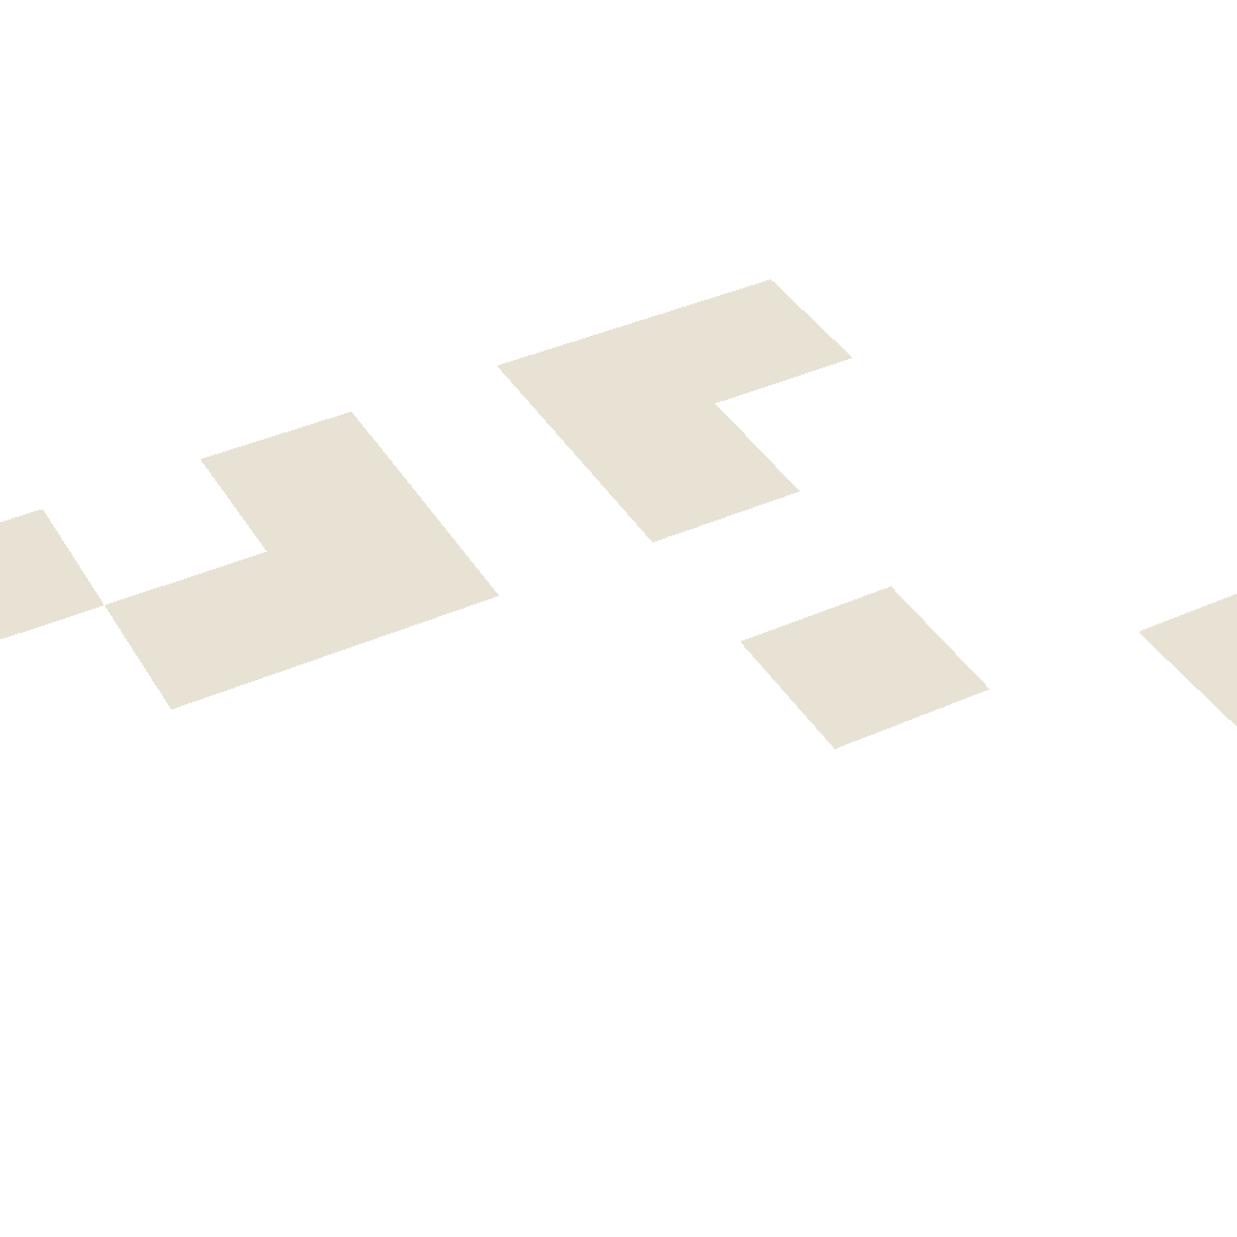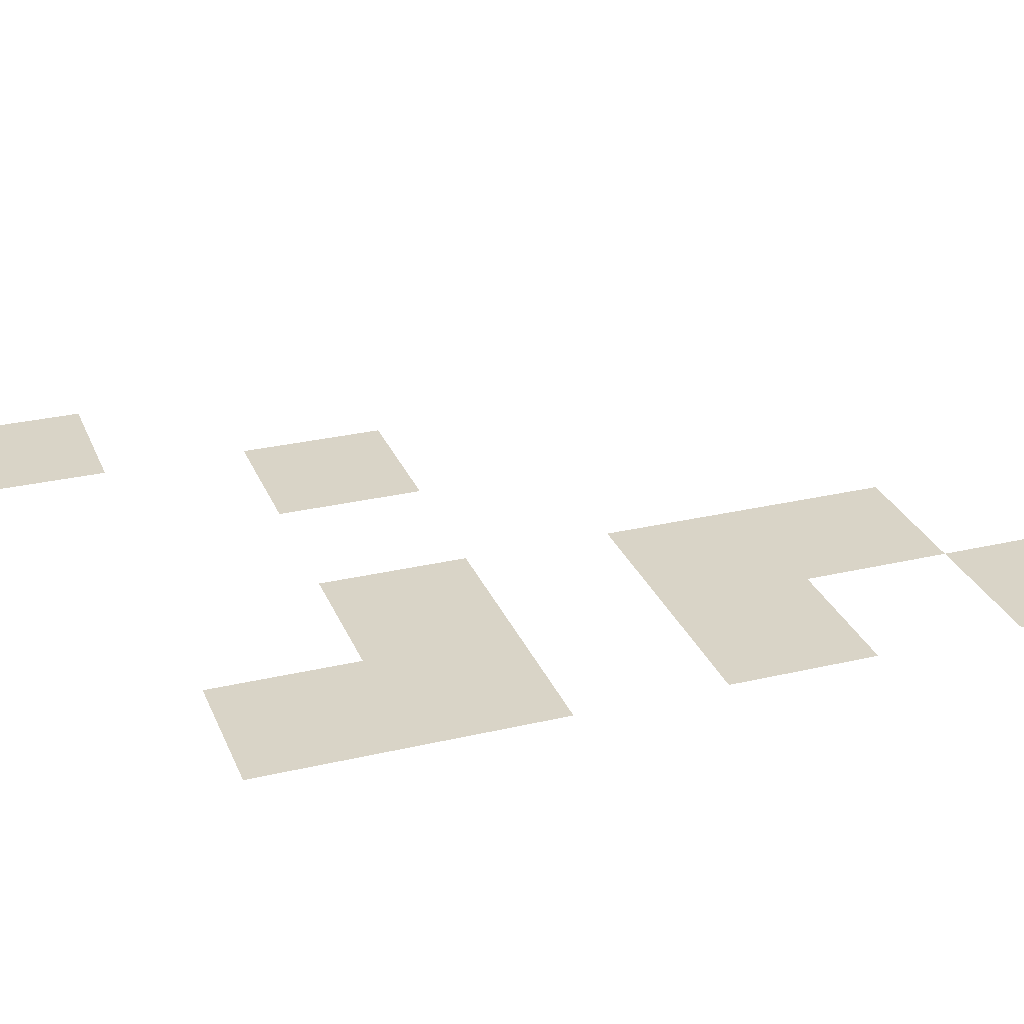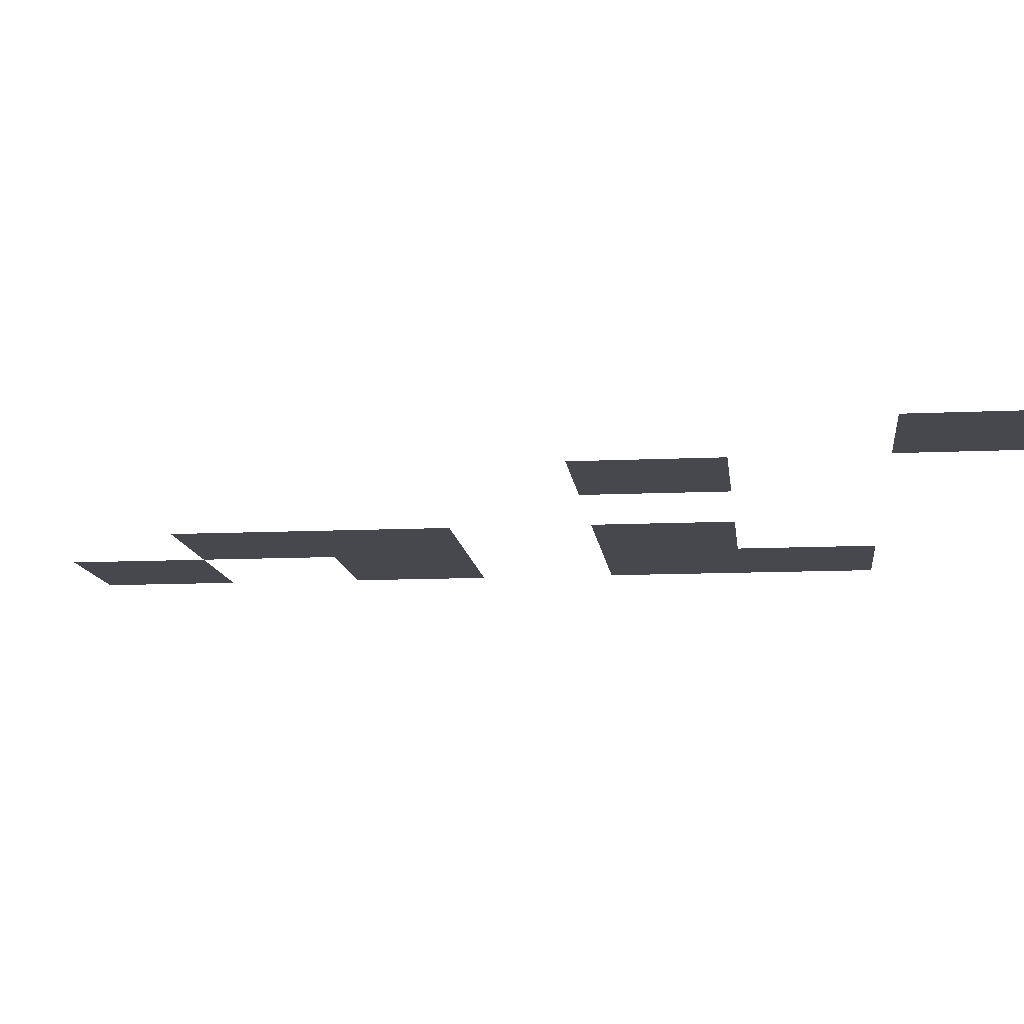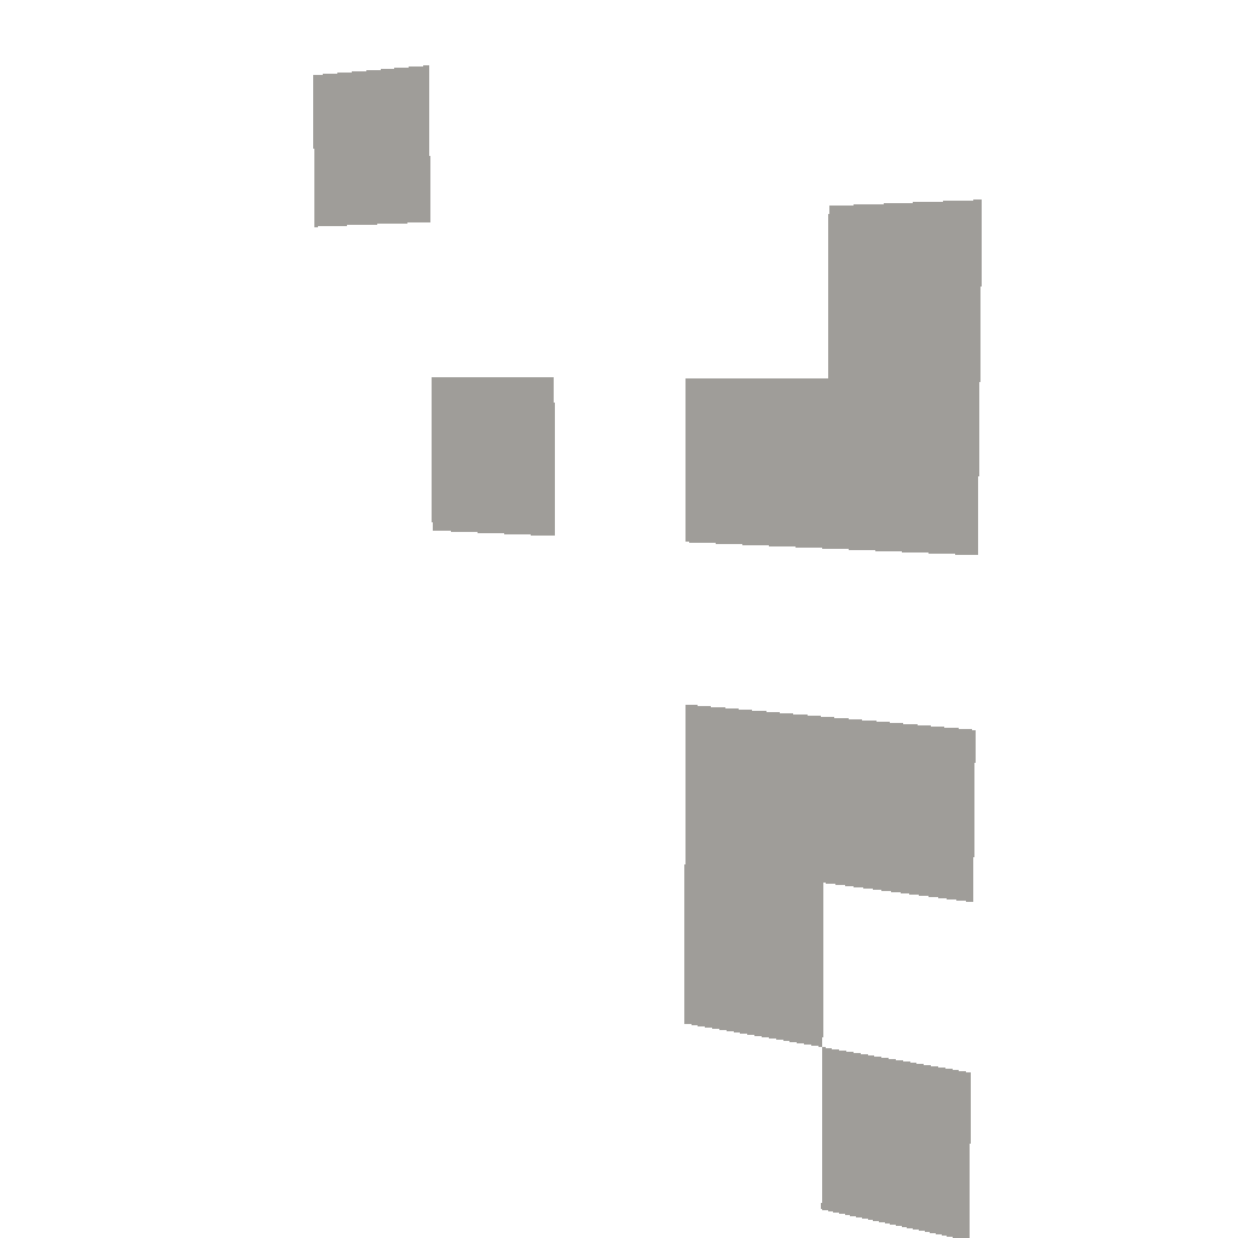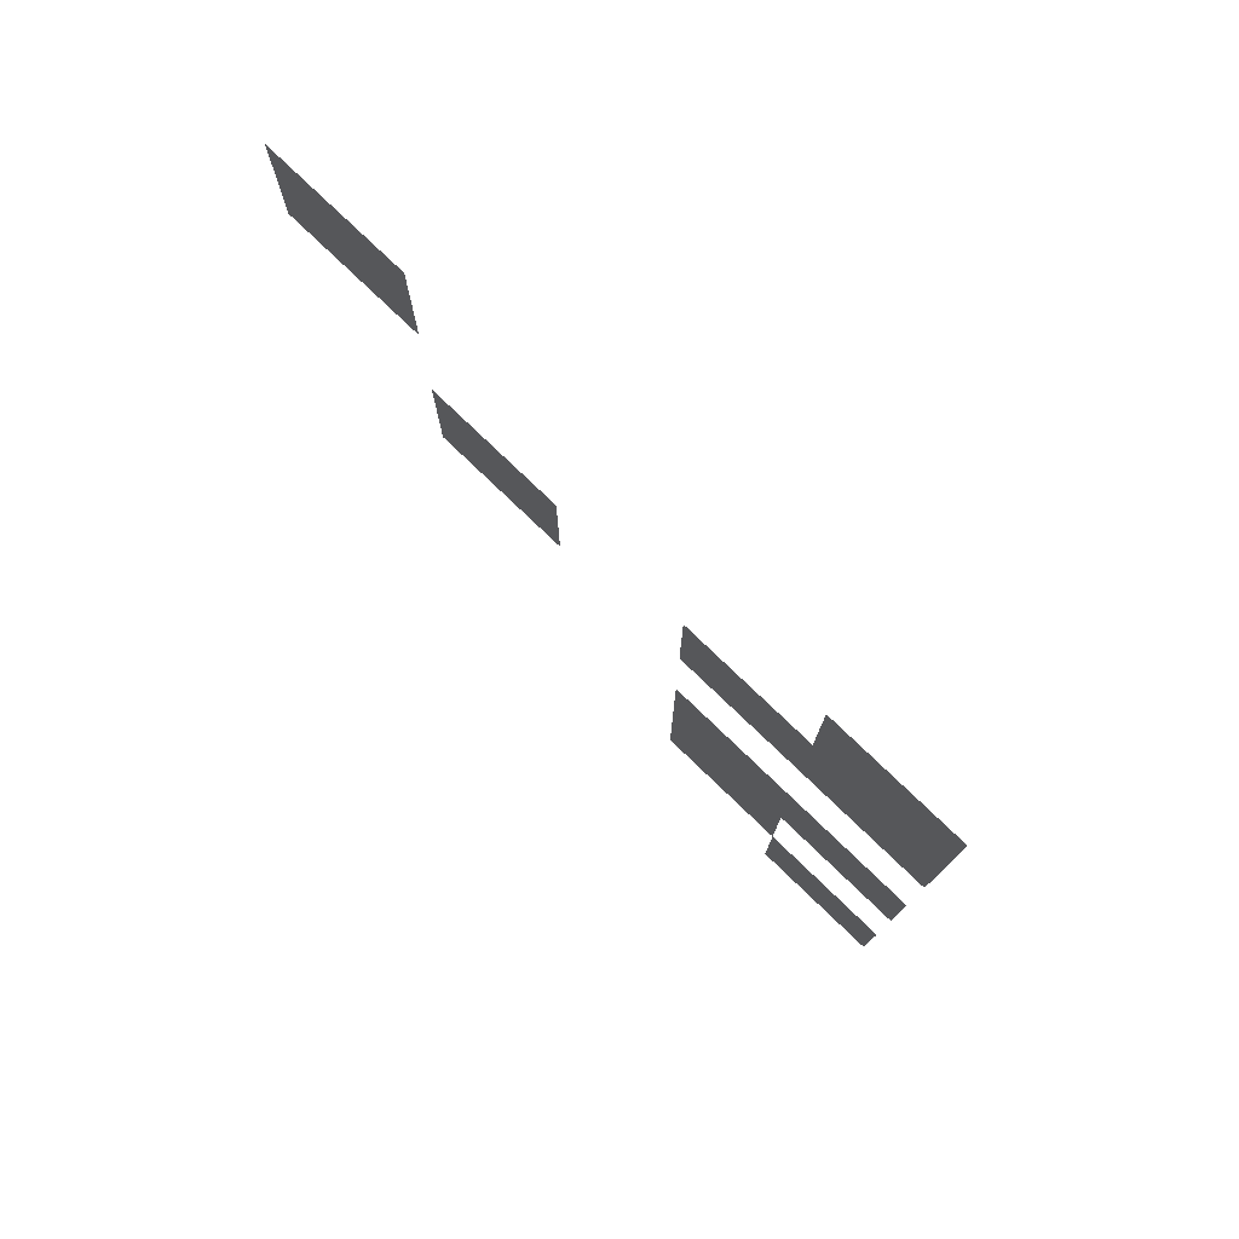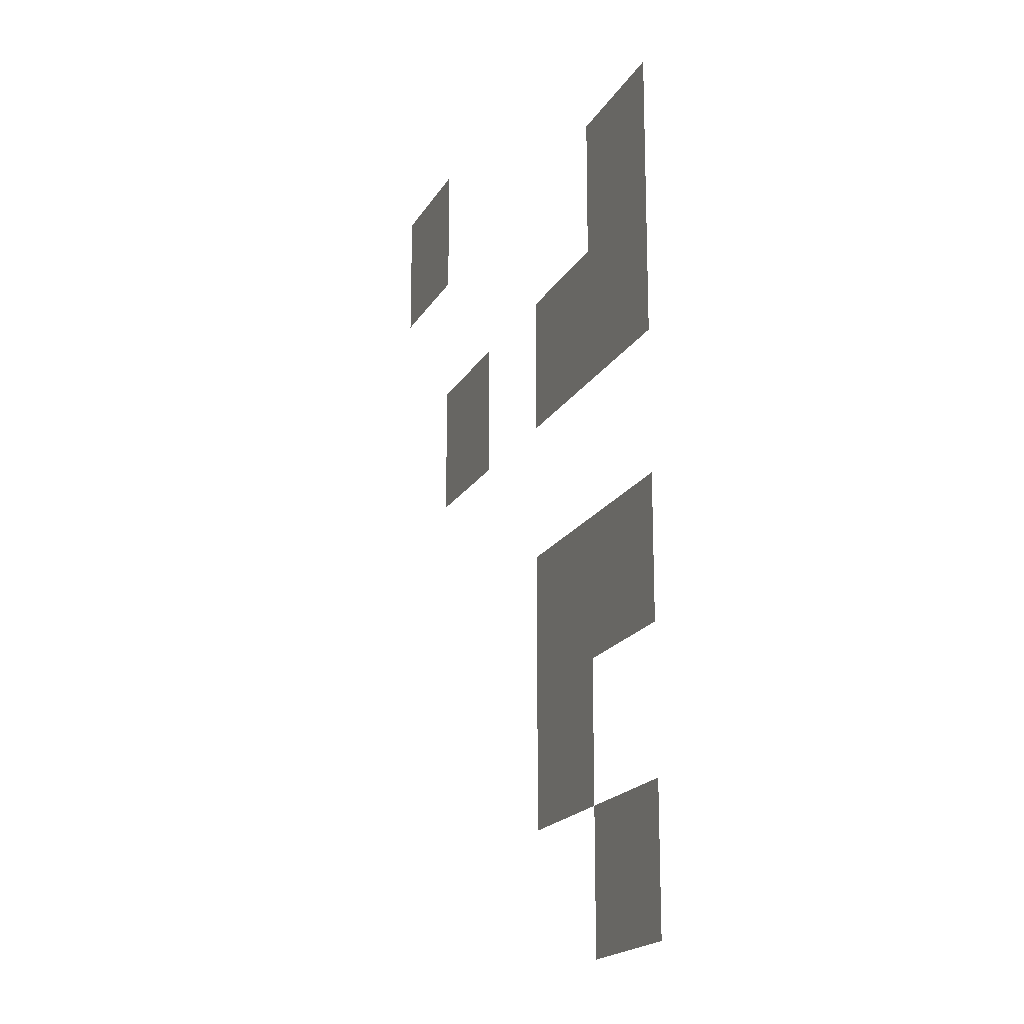
<metadata>
{"format":"obj","ext":"obj","renderer":"f3d","projection":"perspective","resolution":1024,"background":"white","views":[{"elev":40.6,"azim":61.3,"up":"+Z"},{"elev":28.4,"azim":-109.5,"up":"+Z"},{"elev":-11.7,"azim":96.4,"up":"+Z"},{"elev":5.4,"azim":-144.6,"up":"+Y"},{"elev":78.0,"azim":-136.2,"up":"+Y"},{"elev":-18.3,"azim":-111.2,"up":"+Y"}]}
</metadata>
<code>
v 0 -0.4324 0
v -0.4324 -0.4324 0
v -0.4324 0 0
v 0 0 0
v -1.73 -0.8649 0
v -2.162 -0.8649 0
v -2.162 -0.4324 0
v -1.73 -0.4324 0
v -0.4324 -1.297 0
v -0.8649 -1.297 0
v -0.8649 -0.8649 0
v -0.4324 -0.8649 0
v -1.297 -1.297 0
v -1.73 -1.297 0
v -1.73 -0.8649 0
v -1.297 -0.8649 0
v -1.73 -1.297 0
v -2.162 -1.297 0
v -2.162 -0.8649 0
v -1.73 -0.8649 0
v -1.297 -2.162 0
v -1.73 -2.162 0
v -1.73 -1.73 0
v -1.297 -1.73 0
v -1.73 -2.162 0
v -2.162 -2.162 0
v -2.162 -1.73 0
v -1.73 -1.73 0
v -1.297 -2.595 0
v -1.73 -2.595 0
v -1.73 -2.162 0
v -1.297 -2.162 0
v -1.73 -3.027 0
v -2.162 -3.027 0
v -2.162 -2.595 0
v -1.73 -2.595 0
g responbility_mesh_0017
f 1 2 3 4
f 5 6 7 8
f 9 10 11 12
f 13 14 15 16
f 17 18 19 20
f 21 22 23 24
f 25 26 27 28
f 29 30 31 32
f 33 34 35 36

</code>
